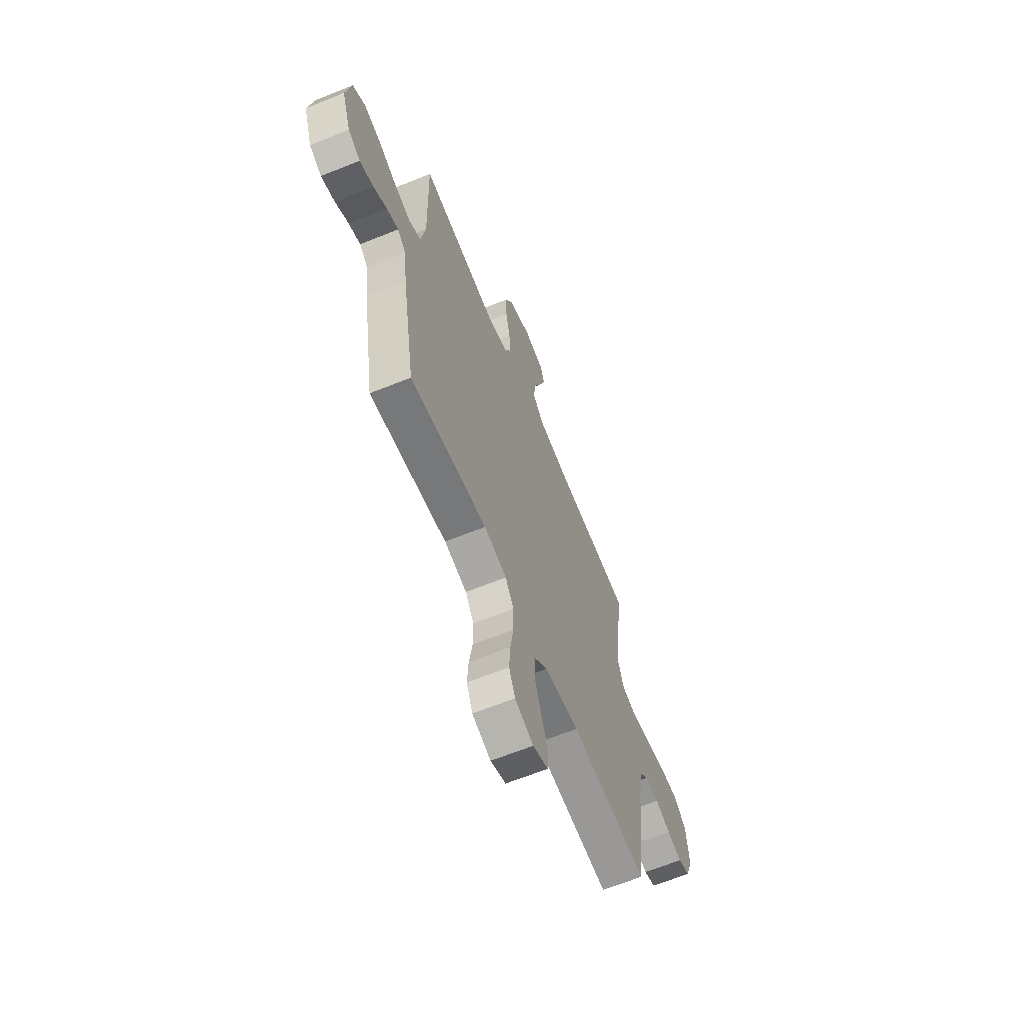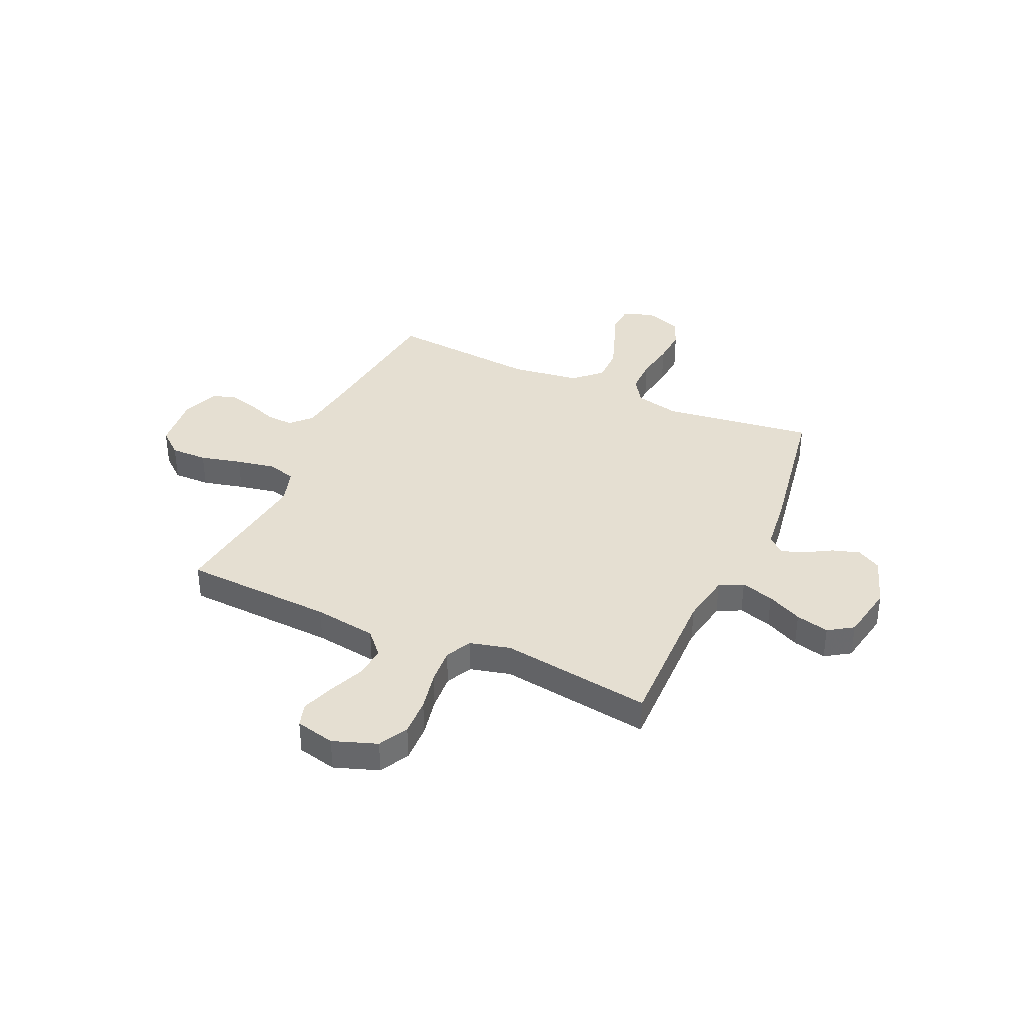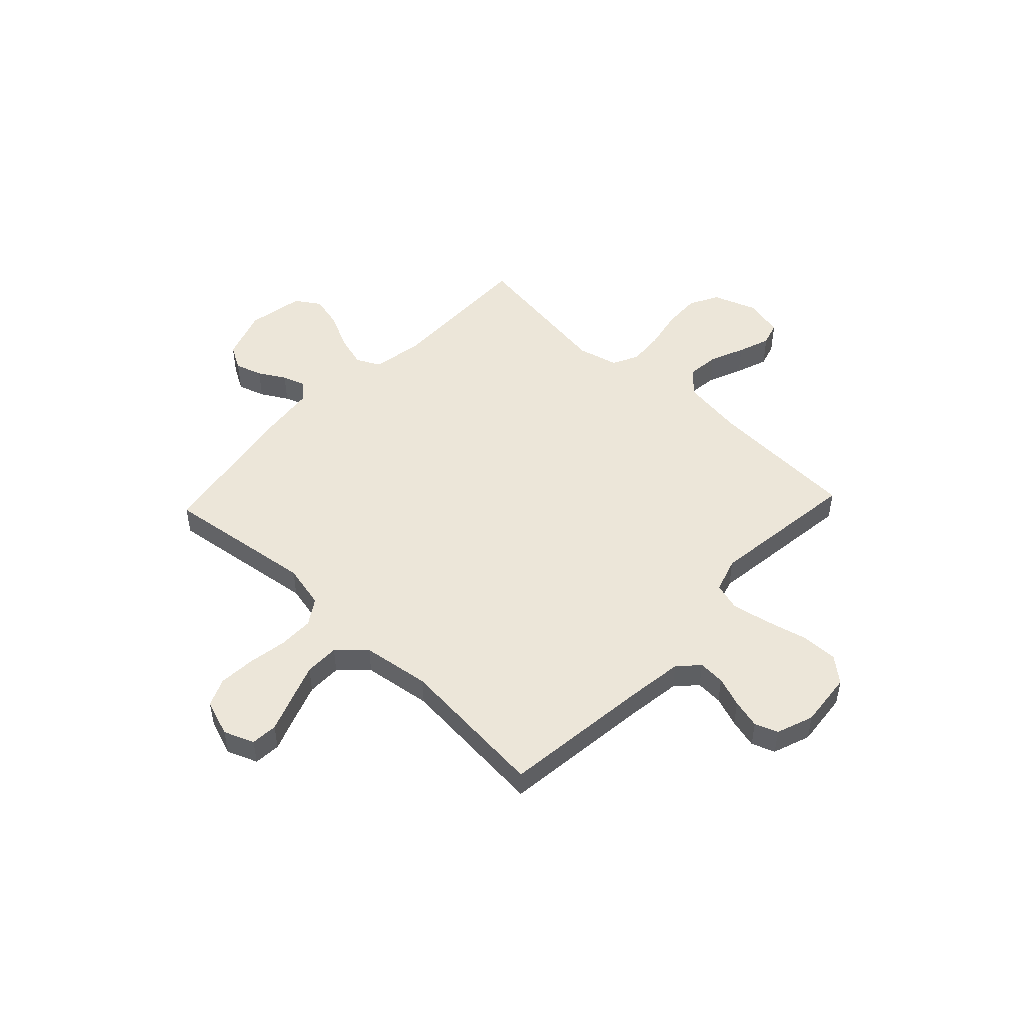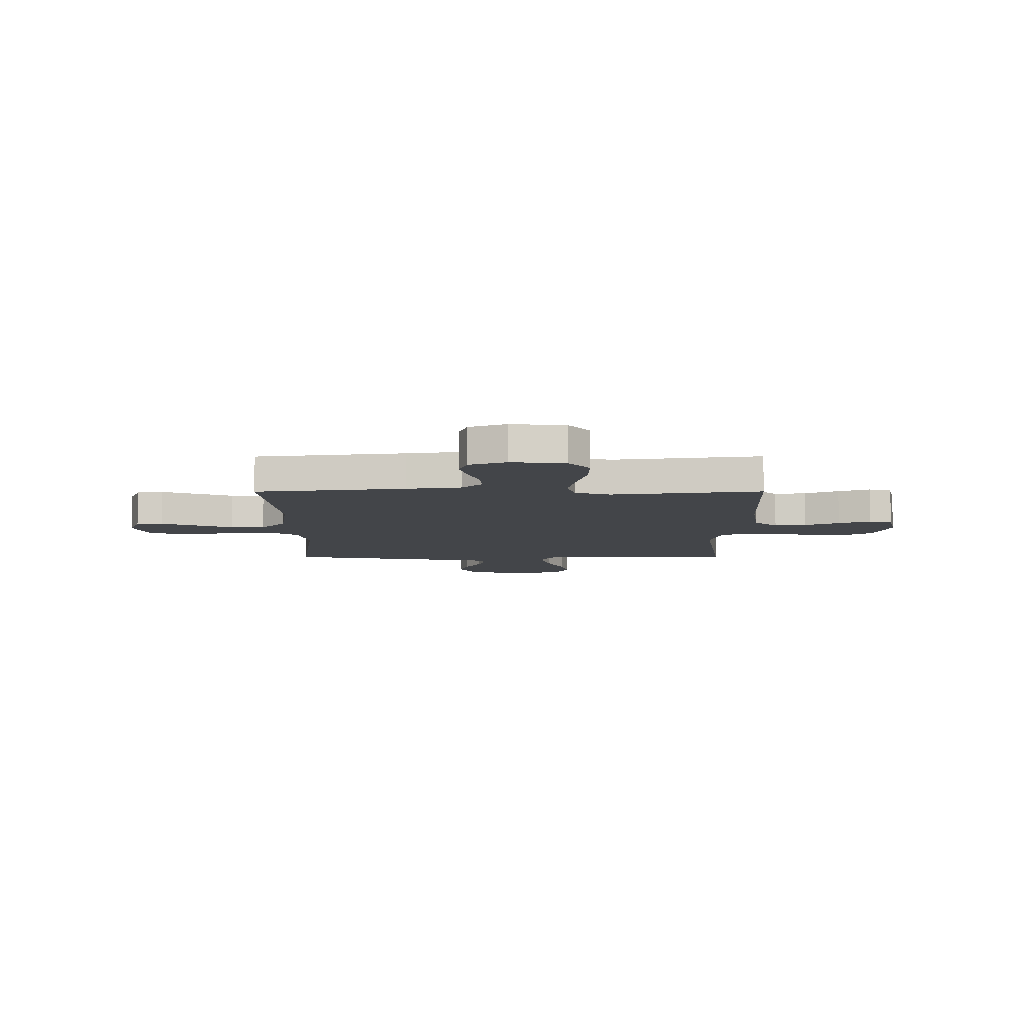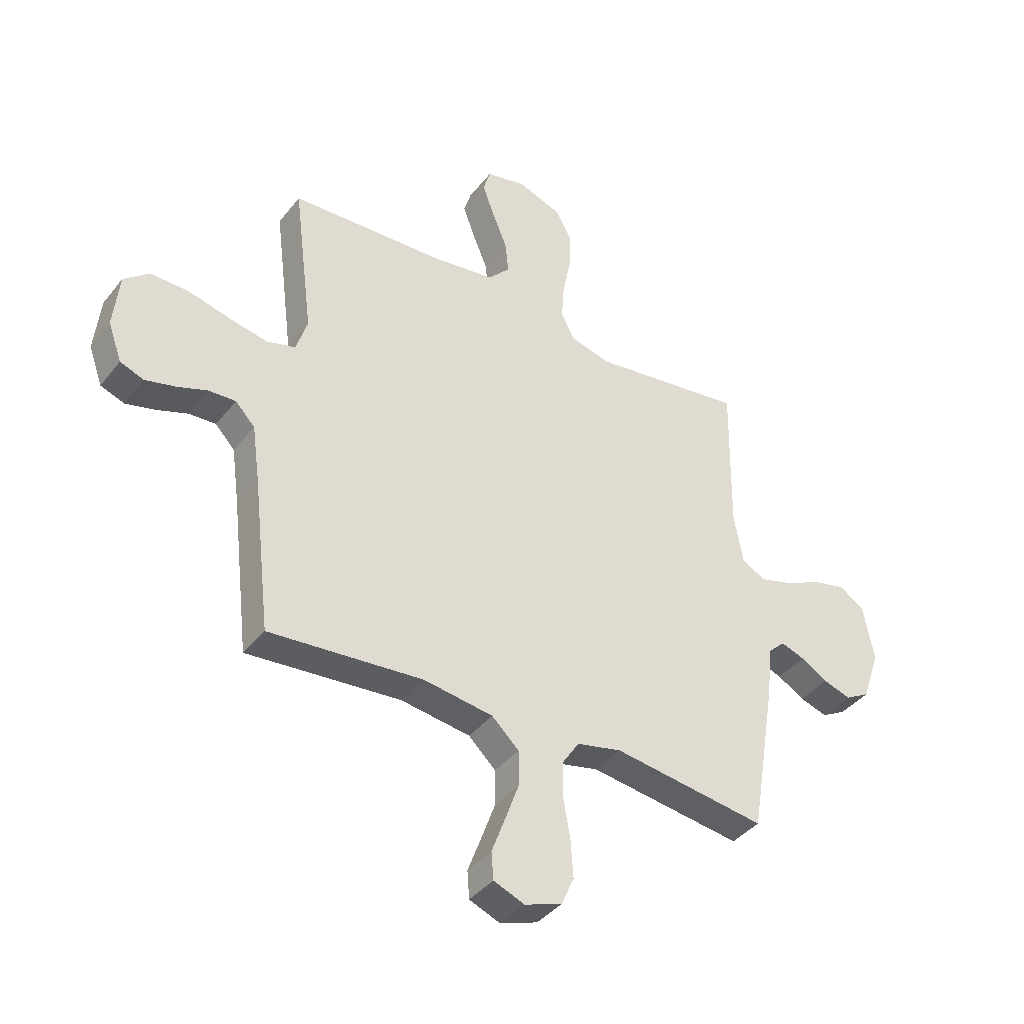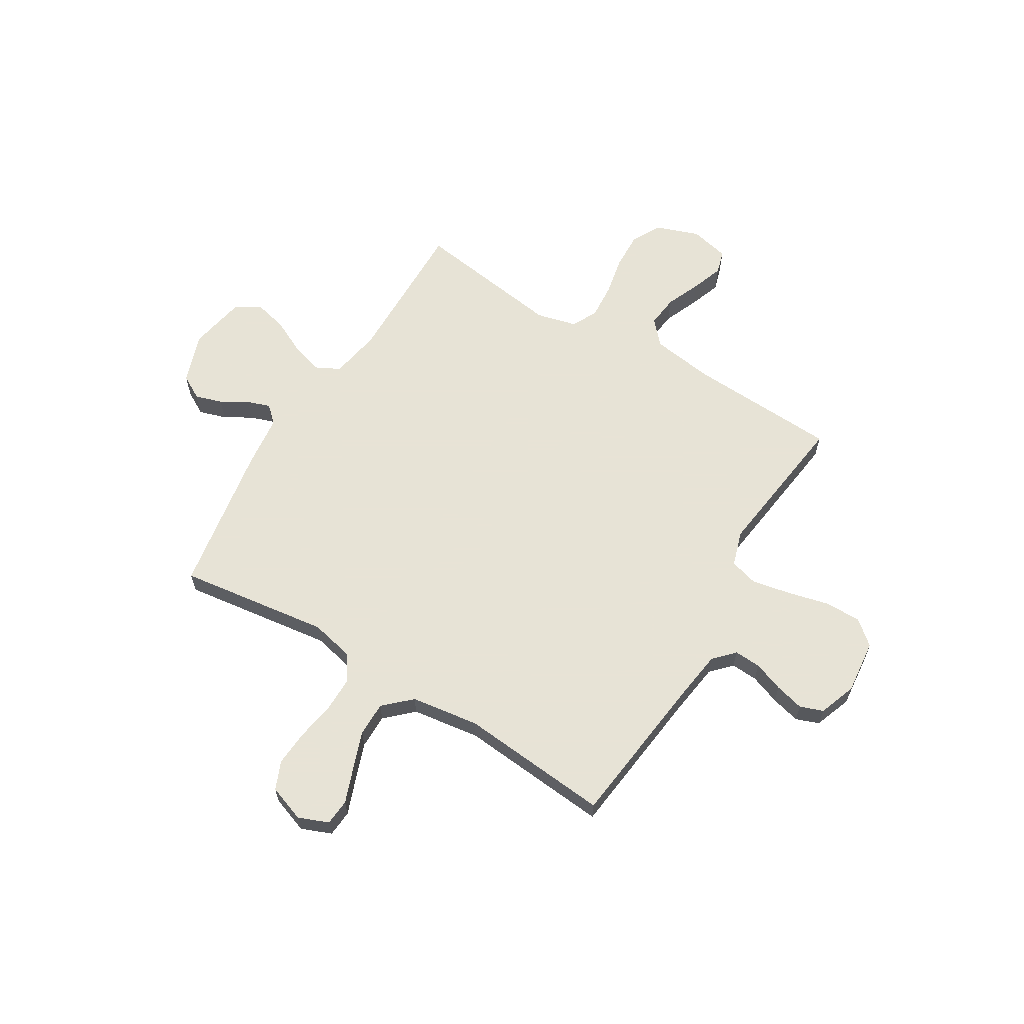
<metadata>
{"format":"obj","ext":"obj","renderer":"f3d","projection":"perspective","resolution":1024,"background":"white","views":[{"elev":-64.1,"azim":112.2,"up":"+Z"},{"elev":37.3,"azim":24.3,"up":"+Y"},{"elev":49.4,"azim":-136.7,"up":"+Y"},{"elev":-8.6,"azim":-89.8,"up":"+Y"},{"elev":-39.8,"azim":-34.2,"up":"+Z"},{"elev":62.6,"azim":-148.8,"up":"+Y"}]}
</metadata>
<code>
v 0.5 0.07 -0.5
v 0.2 0.07 -0.46
v 0.112 0.07 -0.48
v 0.079 0.07 -0.531
v 0.079 0.07 -0.601
v 0.092 0.07 -0.679
v 0.097 0.07 -0.751
v 0.073 0.07 -0.807
v 0 0.07 -0.833
v -0.06 0.07 -0.809
v -0.064 0.07 -0.756
v -0.038 0.07 -0.686
v -0.011 0.07 -0.611
v -0.011 0.07 -0.542
v -0.064 0.07 -0.492
v -0.2 0.07 -0.473
v -0.5 0.07 -0.5
v -0.535 0.07 -0.2
v -0.55 0.07 -0.091
v -0.588 0.07 -0.051
v -0.641 0.07 -0.054
v -0.701 0.07 -0.076
v -0.759 0.07 -0.091
v -0.805 0.07 -0.074
v -0.832 0.07 0
v -0.821 0.07 0.109
v -0.772 0.07 0.15
v -0.699 0.07 0.149
v -0.617 0.07 0.129
v -0.54 0.07 0.114
v -0.484 0.07 0.13
v -0.462 0.07 0.2
v -0.5 0.07 0.5
v -0.2 0.07 0.515
v -0.076 0.07 0.533
v -0.033 0.07 0.58
v -0.04 0.07 0.644
v -0.069 0.07 0.713
v -0.092 0.07 0.777
v -0.078 0.07 0.824
v 0 0.07 0.842
v 0.087 0.07 0.811
v 0.118 0.07 0.753
v 0.115 0.07 0.678
v 0.099 0.07 0.599
v 0.094 0.07 0.528
v 0.12 0.07 0.477
v 0.2 0.07 0.457
v 0.5 0.07 0.5
v 0.495 0.07 0.2
v 0.513 0.07 0.099
v 0.56 0.07 0.075
v 0.625 0.07 0.094
v 0.695 0.07 0.128
v 0.761 0.07 0.144
v 0.81 0.07 0.112
v 0.831 0.07 0
v 0.796 0.07 -0.101
v 0.748 0.07 -0.128
v 0.694 0.07 -0.111
v 0.641 0.07 -0.08
v 0.595 0.07 -0.064
v 0.562 0.07 -0.095
v 0.55 0.07 -0.2
v 0.5 0 -0.5
v 0.2 0 -0.46
v 0.112 0 -0.48
v 0.079 0 -0.531
v 0.079 0 -0.601
v 0.092 0 -0.679
v 0.097 0 -0.751
v 0.073 0 -0.807
v 0 0 -0.833
v -0.06 0 -0.809
v -0.064 0 -0.756
v -0.038 0 -0.686
v -0.011 0 -0.611
v -0.011 0 -0.542
v -0.064 0 -0.492
v -0.2 0 -0.473
v -0.5 0 -0.5
v -0.535 0 -0.2
v -0.55 0 -0.091
v -0.588 0 -0.051
v -0.641 0 -0.054
v -0.701 0 -0.076
v -0.759 0 -0.091
v -0.805 0 -0.074
v -0.832 0 0
v -0.821 0 0.109
v -0.772 0 0.15
v -0.699 0 0.149
v -0.617 0 0.129
v -0.54 0 0.114
v -0.484 0 0.13
v -0.462 0 0.2
v -0.5 0 0.5
v -0.2 0 0.515
v -0.076 0 0.533
v -0.033 0 0.58
v -0.04 0 0.644
v -0.069 0 0.713
v -0.092 0 0.777
v -0.078 0 0.824
v 0 0 0.842
v 0.087 0 0.811
v 0.118 0 0.753
v 0.115 0 0.678
v 0.099 0 0.599
v 0.094 0 0.528
v 0.12 0 0.477
v 0.2 0 0.457
v 0.5 0 0.5
v 0.495 0 0.2
v 0.513 0 0.099
v 0.56 0 0.075
v 0.625 0 0.094
v 0.695 0 0.128
v 0.761 0 0.144
v 0.81 0 0.112
v 0.831 0 0
v 0.796 0 -0.101
v 0.748 0 -0.128
v 0.694 0 -0.111
v 0.641 0 -0.08
v 0.595 0 -0.064
v 0.562 0 -0.095
v 0.55 0 -0.2
f 63 64 1 2
f 59 60 61
f 58 59 61
f 57 58 61
f 56 57 61
f 55 56 61
f 54 55 61
f 53 54 61
f 52 53 61 62
f 51 52 62 63
f 48 49 50
f 47 48 50 51
f 43 44 45
f 42 43 45
f 41 42 45
f 40 41 45
f 39 40 45
f 38 39 45
f 37 38 45
f 36 37 45 46
f 35 36 46 47
f 32 33 34
f 63 2 3
f 51 63 3
f 47 51 3
f 35 47 3
f 34 35 3
f 32 34 3
f 31 32 3
f 27 28 29
f 26 27 29
f 25 26 29
f 24 25 29
f 23 24 29
f 22 23 29
f 21 22 29
f 16 17 18
f 15 16 18 19
f 10 11 12
f 9 10 12
f 8 9 12
f 7 8 12
f 6 7 12
f 5 6 12
f 4 5 12 13
f 30 31 3 4
f 20 21 29 30
f 20 30 4
f 19 20 4
f 15 19 4
f 14 15 4
f 4 13 14
f 66 65 128 127
f 125 124 123
f 125 123 122
f 125 122 121
f 125 121 120
f 125 120 119
f 125 119 118
f 125 118 117
f 126 125 117 116
f 127 126 116 115
f 114 113 112
f 115 114 112 111
f 109 108 107
f 109 107 106
f 109 106 105
f 109 105 104
f 109 104 103
f 109 103 102
f 109 102 101
f 110 109 101 100
f 111 110 100 99
f 98 97 96
f 67 66 127
f 67 127 115
f 67 115 111
f 67 111 99
f 67 99 98
f 67 98 96
f 67 96 95
f 93 92 91
f 93 91 90
f 93 90 89
f 93 89 88
f 93 88 87
f 93 87 86
f 93 86 85
f 82 81 80
f 83 82 80 79
f 76 75 74
f 76 74 73
f 76 73 72
f 76 72 71
f 76 71 70
f 76 70 69
f 77 76 69 68
f 68 67 95 94
f 94 93 85 84
f 68 94 84
f 68 84 83
f 68 83 79
f 68 79 78
f 78 77 68
f 1 65 66 2
f 2 66 67 3
f 3 67 68 4
f 4 68 69 5
f 5 69 70 6
f 6 70 71 7
f 7 71 72 8
f 8 72 73 9
f 9 73 74 10
f 10 74 75 11
f 11 75 76 12
f 12 76 77 13
f 13 77 78 14
f 14 78 79 15
f 15 79 80 16
f 16 80 81 17
f 17 81 82 18
f 18 82 83 19
f 19 83 84 20
f 20 84 85 21
f 21 85 86 22
f 22 86 87 23
f 23 87 88 24
f 24 88 89 25
f 25 89 90 26
f 26 90 91 27
f 27 91 92 28
f 28 92 93 29
f 29 93 94 30
f 30 94 95 31
f 31 95 96 32
f 32 96 97 33
f 33 97 98 34
f 34 98 99 35
f 35 99 100 36
f 36 100 101 37
f 37 101 102 38
f 38 102 103 39
f 39 103 104 40
f 40 104 105 41
f 41 105 106 42
f 42 106 107 43
f 43 107 108 44
f 44 108 109 45
f 45 109 110 46
f 46 110 111 47
f 47 111 112 48
f 48 112 113 49
f 49 113 114 50
f 50 114 115 51
f 51 115 116 52
f 52 116 117 53
f 53 117 118 54
f 54 118 119 55
f 55 119 120 56
f 56 120 121 57
f 57 121 122 58
f 58 122 123 59
f 59 123 124 60
f 60 124 125 61
f 61 125 126 62
f 62 126 127 63
f 63 127 128 64
f 64 128 65 1

</code>
